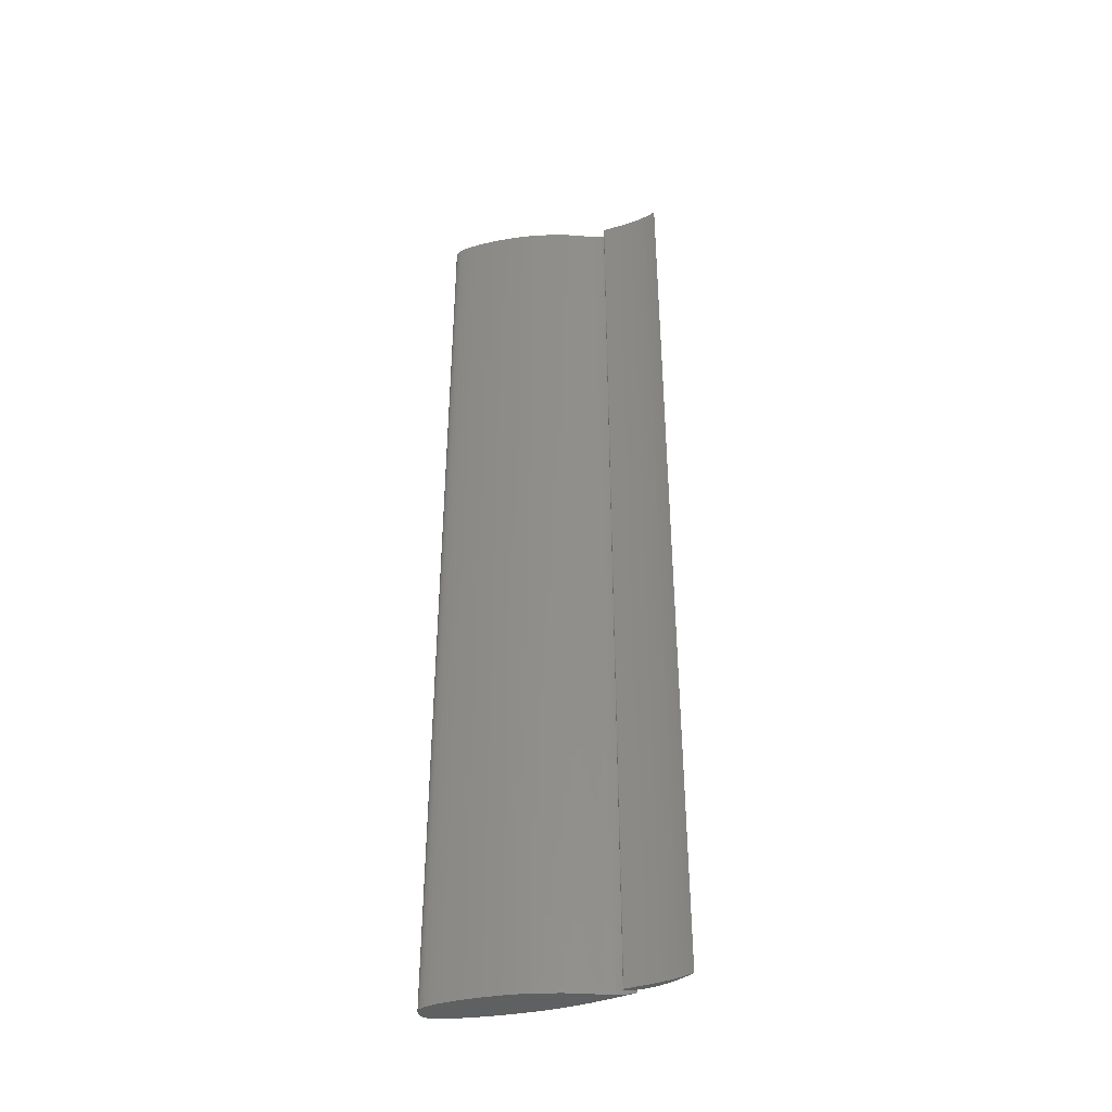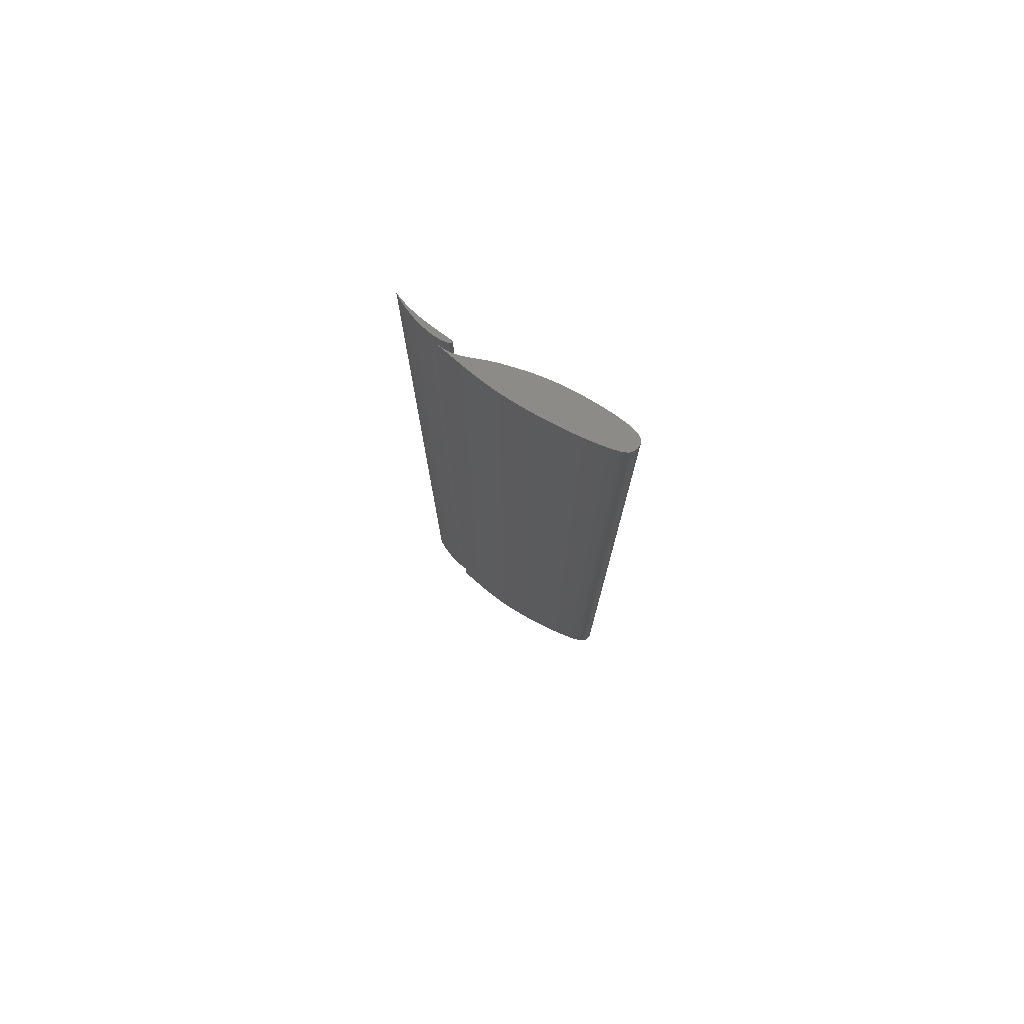
<metadata>
{"format":"stl","ext":"stl","renderer":"f3d","projection":"perspective","resolution":1024,"background":"white","views":[{"elev":-41.9,"azim":11.3,"up":"+Z"},{"elev":77.1,"azim":-151.7,"up":"+Z"}]}
</metadata>
<code>
# stl→obj: 376 verts, 744 faces
v 0.6727 0.07037 0
v 0.6991 -0.03079 0
v 0.6727 -0.03749 0
v 0.6455 0.0741 0
v 0.6991 0.06627 0
v 0.6455 -0.04355 0
v 0.7246 -0.02361 0
v 0.7246 0.0619 0
v 0.7491 -0.01596 0
v 0.7491 0.05734 0
v 0.7725 -0.00824 0
v 0.7725 0.05272 0
v 0.7948 -0.0007935 0
v 0.7948 0.04813 0
v 0.8157 0.005844 0
v 0.8157 0.04367 0
v 0.8353 0.01114 0
v 0.6176 0.07736 0
v 0.8353 0.0394 0
v 0.8535 0.01471 0
v 0.8701 0.03162 0
v 0.8701 0.01701 0
v 0.8852 0.01817 0
v 0.8987 0.02512 0
v 0.8987 0.01842 0
v 0.9105 0.01807 0
v 0.9205 0.02007 0
v 0.9205 0.01732 0
v 0.9288 0.01645 0
v 0.9352 0.01689 0
v 0.9399 0.01579 0
v 0.9352 0.01529 0
v 0.9436 0.01498 0
v 0.9399 0.01459 0
v 0.9436 0.0141 0
v 0.6176 -0.04912 0
v 0.5891 0.08014 0
v 0.5891 -0.05458 0
v 0.5602 0.08247 0
v 0.5602 -0.05959 0
v 0.5309 0.08437 0
v 0.5309 -0.06416 0
v 0.5014 0.08589 0
v 0.5014 -0.06818 0
v 0.4718 0.08704 0
v 0.4718 -0.07143 0
v 0.4422 0.0878 0
v 0.4422 -0.07384 0
v 0.4126 0.08826 0
v 0.4126 -0.07549 0
v 0.3834 0.08838 0
v 0.3834 -0.07651 0
v 0.3544 0.08817 0
v 0.3544 -0.077 0
v 0.326 0.08768 0
v 0.326 -0.07703 0
v 0.2981 0.08687 0
v 0.2981 -0.07664 0
v 0.2709 -0.07584 0
v 0.2709 0.08577 0
v 0.219 -0.07317 0
v 0.219 0.08275 0
v 0.2445 -0.07469 0
v 0.171 -0.06917 0
v 0.1944 0.08086 0
v 0.1944 -0.07132 0
v 0.1488 0.07637 0
v 0.1488 -0.06671 0
v 0.1278 -0.06401 0
v 0.09897 -0.05954 0
v 0.1082 0.07103 0
v 0.1082 -0.06108 0
v 0.08154 -0.05621 0
v 0.07339 -0.05446 0
v 0.08154 0.0665 0
v 0.05832 0.06136 0
v 0.05138 -0.04872 0
v 0.05138 0.05942 0
v 0.03308 0.05267 0
v 0.03876 -0.04442 0
v 0.0331 -0.04214 0
v 0.02785 -0.03972 0
v 0.005768 0.02582 0
v 0.01869 -0.03444 0
v 0.0001831 0.004211 0
v 0.000885 0.009583 0
v 0.000885 -0.009918 0
v 0.008316 -0.02521 0
v 0.005768 -0.02173 0
v 0.003677 -0.01804 0
v 3.052e-05 -0.0007935 0
v 0.02304 -0.03716 0
v 0.00206 0.01515 0
v 0.02304 0.04716 0
v 0.02785 0.05008 0
v 0.01869 0.04372 0
v 0.01479 0.03978 0
v 0.01132 0.03543 0
v 0.008316 0.03075 0
v 0.003677 0.02063 0
v 0.01132 -0.0285 0
v 0.00206 -0.01416 0
v 0.0001831 -0.005508 0
v 0.01479 -0.03157 0
v 0.03876 0.05505 0
v 0.04486 -0.0466 0
v 0.04486 0.0573 0
v 0.05832 -0.05072 0
v 0.06566 0.06316 0
v 0.06566 -0.05263 0
v 0.07339 0.06487 0
v 0.09006 0.06807 0
v 0.09006 -0.05791 0
v 0.09897 0.06956 0
v 0.1179 0.07245 0
v 0.1179 -0.06258 0
v 0.1278 0.07381 0
v 0.171 0.07874 0
v 0.2445 0.0844 0
v 0.6727 -0.03749 5
v 0.6991 -0.03079 5
v 0.6727 0.07037 5
v 0.6455 0.0741 5
v 0.6991 0.06627 5
v 0.6455 -0.04355 5
v 0.7246 -0.02361 5
v 0.7246 0.0619 5
v 0.7491 -0.01596 5
v 0.7725 -0.00824 5
v 0.7491 0.05734 5
v 0.7725 0.05272 5
v 0.7948 0.04813 5
v 0.7948 -0.0007935 5
v 0.8157 0.005844 5
v 0.8157 0.04367 5
v 0.8353 0.01114 5
v 0.6176 0.07736 5
v 0.8353 0.0394 5
v 0.8535 0.01471 5
v 0.8701 0.01701 5
v 0.8701 0.03162 5
v 0.8852 0.01817 5
v 0.8987 0.02512 5
v 0.9105 0.01807 5
v 0.8987 0.01842 5
v 0.9205 0.02007 5
v 0.9288 0.01645 5
v 0.9205 0.01732 5
v 0.9352 0.01529 5
v 0.9399 0.01579 5
v 0.9352 0.01689 5
v 0.9399 0.01459 5
v 0.9436 0.01498 5
v 0.9436 0.0141 5
v 0.6176 -0.04912 5
v 0.5891 0.08014 5
v 0.5891 -0.05458 5
v 0.5602 0.08247 5
v 0.5602 -0.05959 5
v 0.5309 0.08437 5
v 0.5309 -0.06416 5
v 0.5014 0.08589 5
v 0.5014 -0.06818 5
v 0.4718 0.08704 5
v 0.4718 -0.07143 5
v 0.4422 0.0878 5
v 0.4422 -0.07384 5
v 0.4126 0.08826 5
v 0.4126 -0.07549 5
v 0.3834 0.08838 5
v 0.3834 -0.07651 5
v 0.3544 0.08817 5
v 0.3544 -0.077 5
v 0.326 0.08768 5
v 0.326 -0.07703 5
v 0.2981 0.08687 5
v 0.2709 0.08577 5
v 0.2709 -0.07584 5
v 0.2981 -0.07664 5
v 0.2445 -0.07469 5
v 0.219 0.08275 5
v 0.219 -0.07317 5
v 0.1944 -0.07132 5
v 0.1944 0.08086 5
v 0.171 -0.06917 5
v 0.1278 -0.06401 5
v 0.1488 -0.06671 5
v 0.1488 0.07637 5
v 0.1082 -0.06108 5
v 0.1082 0.07103 5
v 0.09897 -0.05954 5
v 0.08154 0.0665 5
v 0.07339 -0.05446 5
v 0.08154 -0.05621 5
v 0.05138 0.05942 5
v 0.05138 -0.04872 5
v 0.05832 0.06136 5
v 0.0331 -0.04214 5
v 0.03876 -0.04442 5
v 0.03308 0.05267 5
v 0.005768 0.02582 5
v 0.02785 -0.03972 5
v 0.000885 0.009583 5
v 0.0001831 0.004211 5
v 0.01869 -0.03444 5
v 0.005768 -0.02173 5
v 0.008316 -0.02521 5
v 0.000885 -0.009918 5
v 0.003677 -0.01804 5
v 3.052e-05 -0.0007935 5
v 0.00206 0.01515 5
v 0.02304 -0.03716 5
v 0.01869 0.04372 5
v 0.02785 0.05008 5
v 0.02304 0.04716 5
v 0.01479 0.03978 5
v 0.01132 0.03543 5
v 0.008316 0.03075 5
v 0.003677 0.02063 5
v 0.01132 -0.0285 5
v 0.00206 -0.01416 5
v 0.0001831 -0.005508 5
v 0.01479 -0.03157 5
v 0.03876 0.05505 5
v 0.04486 -0.0466 5
v 0.04486 0.0573 5
v 0.05832 -0.05072 5
v 0.06566 0.06316 5
v 0.06566 -0.05263 5
v 0.07339 0.06487 5
v 0.09006 0.06807 5
v 0.09006 -0.05791 5
v 0.09897 0.06956 5
v 0.1179 0.07245 5
v 0.1179 -0.06258 5
v 0.1278 0.07381 5
v 0.171 0.07874 5
v 0.2445 0.0844 5
v 1.192 -0.09579 0
v 1.202 -0.102 0
v 1.197 -0.101 0
v 1.148 -0.08064 0
v 1.133 -0.07533 0
v 1.152 -0.07152 0
v 1.104 -0.049 0
v 1.116 -0.07005 0
v 1.098 -0.06496 0
v 1.089 -0.06252 0
v 1.079 -0.06017 0
v 1.086 -0.04166 0
v 1.058 -0.03159 0
v 1.05 -0.05368 0
v 1.048 -0.02856 0
v 0.9818 -0.04207 0
v 0.974 -0.01213 0
v 0.9827 -0.01328 0
v 0.9347 -0.01045 0
v 0.9418 -0.01027 0
v 0.914 -0.03285 0
v 0.9001 -0.0311 0
v 0.9025 -0.01468 0
v 0.9065 -0.01352 0
v 0.8961 -0.01758 0
v 0.899 -0.01602 0
v 0.894 -0.02992 0
v 0.891 -0.02705 0
v 0.8907 -0.02524 0
v 0.891 -0.02338 0
v 0.8921 -0.02133 0
v 0.8967 -0.03061 0
v 0.8938 -0.01938 0
v 0.8921 -0.02876 0
v 0.9111 -0.01259 0
v 0.9162 -0.01184 0
v 0.9219 -0.01125 0
v 0.928 -0.01079 0
v 0.964 -0.03954 0
v 0.9494 -0.01033 0
v 0.9572 -0.01067 0
v 0.9655 -0.01128 0
v 0.9917 -0.01468 0
v 0.9911 -0.04344 0
v 1.001 -0.01639 0
v 1.001 -0.04491 0
v 1.01 -0.01837 0
v 1.01 -0.04648 0
v 1.02 -0.02061 0
v 1.02 -0.04813 0
v 1.029 -0.02307 0
v 1.03 -0.04988 0
v 1.039 -0.02573 0
v 1.04 -0.05173 0
v 1.06 -0.05574 0
v 1.067 -0.03479 0
v 1.07 -0.05791 0
v 1.077 -0.03815 0
v 1.095 -0.04529 0
v 1.121 -0.05655 0
v 1.137 -0.06415 0
v 1.165 -0.07858 0
v 1.176 -0.08511 0
v 1.162 -0.08578 0
v 1.174 -0.09053 0
v 1.185 -0.09091 0
v 1.184 -0.09485 0
v 1.201 -0.1025 0
v 1.202 -0.1031 0
v 1.197 -0.101 5
v 1.202 -0.102 5
v 1.192 -0.09579 5
v 1.152 -0.07152 5
v 1.133 -0.07533 5
v 1.148 -0.08064 5
v 1.098 -0.06496 5
v 1.116 -0.07005 5
v 1.104 -0.049 5
v 1.086 -0.04166 5
v 1.079 -0.06017 5
v 1.089 -0.06252 5
v 1.048 -0.02856 5
v 1.05 -0.05368 5
v 1.058 -0.03159 5
v 0.9827 -0.01328 5
v 0.974 -0.01213 5
v 0.9818 -0.04207 5
v 0.914 -0.03285 5
v 0.9418 -0.01027 5
v 0.9347 -0.01045 5
v 0.9065 -0.01352 5
v 0.9025 -0.01468 5
v 0.9001 -0.0311 5
v 0.899 -0.01602 5
v 0.8961 -0.01758 5
v 0.8907 -0.02524 5
v 0.891 -0.02705 5
v 0.894 -0.02992 5
v 0.8921 -0.02133 5
v 0.891 -0.02338 5
v 0.8967 -0.03061 5
v 0.8938 -0.01938 5
v 0.8921 -0.02876 5
v 0.9111 -0.01259 5
v 0.9162 -0.01184 5
v 0.9219 -0.01125 5
v 0.928 -0.01079 5
v 0.964 -0.03954 5
v 0.9494 -0.01033 5
v 0.9572 -0.01067 5
v 0.9655 -0.01128 5
v 0.9917 -0.01468 5
v 0.9911 -0.04344 5
v 1.001 -0.01639 5
v 1.001 -0.04491 5
v 1.01 -0.01837 5
v 1.01 -0.04648 5
v 1.02 -0.02061 5
v 1.02 -0.04813 5
v 1.029 -0.02307 5
v 1.03 -0.04988 5
v 1.039 -0.02573 5
v 1.04 -0.05173 5
v 1.06 -0.05574 5
v 1.067 -0.03479 5
v 1.07 -0.05791 5
v 1.077 -0.03815 5
v 1.095 -0.04529 5
v 1.121 -0.05655 5
v 1.137 -0.06415 5
v 1.165 -0.07858 5
v 1.162 -0.08578 5
v 1.176 -0.08511 5
v 1.174 -0.09053 5
v 1.185 -0.09091 5
v 1.184 -0.09485 5
v 1.201 -0.1025 5
v 1.202 -0.1031 5
f 1 2 3
f 1 3 4
f 5 2 1
f 4 3 6
f 7 2 5
f 8 7 5
f 8 9 7
f 10 11 9
f 8 10 9
f 11 10 12
f 13 12 14
f 13 11 12
f 14 15 13
f 14 16 15
f 15 16 17
f 18 4 6
f 19 17 16
f 19 20 17
f 21 22 20
f 19 21 20
f 22 21 23
f 23 21 24
f 25 24 26
f 26 24 27
f 28 27 29
f 30 31 32
f 31 33 34
f 34 33 35
f 32 31 34
f 29 30 32
f 29 27 30
f 28 26 27
f 25 23 24
f 36 18 6
f 36 37 18
f 36 38 37
f 37 38 39
f 39 38 40
f 41 39 40
f 42 41 40
f 42 43 41
f 42 44 43
f 43 44 45
f 45 44 46
f 47 45 46
f 48 47 46
f 48 49 47
f 48 50 49
f 49 50 51
f 51 50 52
f 53 51 52
f 54 53 52
f 54 55 53
f 54 56 55
f 55 56 57
f 58 59 60
f 61 62 63
f 64 65 66
f 67 68 69
f 70 71 72
f 73 74 75
f 76 77 78
f 79 80 81
f 82 83 81
f 84 85 86
f 87 88 89
f 90 87 89
f 87 91 88
f 82 92 93
f 94 95 96
f 96 95 97
f 95 98 97
f 95 99 98
f 100 83 82
f 92 84 86
f 84 91 85
f 88 91 101
f 90 102 87
f 103 91 87
f 104 101 91
f 84 104 91
f 92 86 93
f 82 93 100
f 81 83 99
f 95 81 99
f 95 79 81
f 79 105 80
f 80 105 106
f 106 105 107
f 77 106 107
f 78 77 107
f 76 108 77
f 76 109 108
f 108 109 110
f 110 109 111
f 74 110 111
f 75 74 111
f 112 73 75
f 112 113 73
f 112 114 113
f 113 114 70
f 70 114 71
f 72 71 115
f 116 72 115
f 117 116 115
f 117 69 116
f 117 67 69
f 67 118 68
f 68 118 64
f 64 118 65
f 66 65 61
f 61 65 62
f 63 62 119
f 59 63 119
f 60 59 119
f 57 58 60
f 57 56 58
f 120 121 122
f 123 120 122
f 122 121 124
f 125 120 123
f 124 121 126
f 124 126 127
f 126 128 127
f 128 129 130
f 128 130 127
f 131 130 129
f 132 131 133
f 131 129 133
f 133 134 132
f 134 135 132
f 136 135 134
f 125 123 137
f 135 136 138
f 136 139 138
f 139 140 141
f 139 141 138
f 142 141 140
f 143 141 142
f 144 143 145
f 146 143 144
f 147 146 148
f 149 150 151
f 152 153 150
f 154 153 152
f 152 150 149
f 149 151 147
f 151 146 147
f 146 144 148
f 143 142 145
f 125 137 155
f 137 156 155
f 156 157 155
f 158 157 156
f 159 157 158
f 159 158 160
f 159 160 161
f 160 162 161
f 162 163 161
f 164 163 162
f 165 163 164
f 165 164 166
f 165 166 167
f 166 168 167
f 168 169 167
f 170 169 168
f 171 169 170
f 171 170 172
f 171 172 173
f 172 174 173
f 174 175 173
f 176 175 174
f 177 178 179
f 180 181 182
f 183 184 185
f 186 187 188
f 189 190 191
f 192 193 194
f 195 196 197
f 198 199 200
f 198 201 202
f 203 204 205
f 206 207 208
f 206 208 209
f 207 210 208
f 211 212 202
f 213 214 215
f 216 214 213
f 216 217 214
f 217 218 214
f 202 201 219
f 203 205 212
f 204 210 205
f 220 210 207
f 208 221 209
f 208 210 222
f 210 220 223
f 210 223 205
f 211 203 212
f 219 211 202
f 218 201 198
f 218 198 214
f 198 200 214
f 199 224 200
f 225 224 199
f 226 224 225
f 226 225 196
f 226 196 195
f 196 227 197
f 227 228 197
f 229 228 227
f 230 228 229
f 230 229 193
f 230 193 192
f 192 194 231
f 194 232 231
f 232 233 231
f 191 233 232
f 190 233 191
f 234 190 189
f 234 189 235
f 234 235 236
f 235 186 236
f 186 188 236
f 187 237 188
f 185 237 187
f 184 237 185
f 182 184 183
f 181 184 182
f 238 181 180
f 238 180 178
f 238 178 177
f 177 179 176
f 179 175 176
f 52 173 54
f 52 171 173
f 50 171 52
f 50 169 171
f 48 169 50
f 48 167 169
f 46 167 48
f 46 165 167
f 44 165 46
f 44 163 165
f 42 163 44
f 42 161 163
f 40 161 42
f 40 159 161
f 38 159 40
f 38 157 159
f 36 157 38
f 36 155 157
f 6 155 36
f 6 125 155
f 3 125 6
f 3 120 125
f 2 120 3
f 2 121 120
f 7 121 2
f 7 126 121
f 9 126 7
f 9 128 126
f 11 128 9
f 11 129 128
f 13 129 11
f 13 133 129
f 15 133 13
f 15 134 133
f 17 134 15
f 17 136 134
f 20 136 17
f 20 139 136
f 22 139 20
f 22 140 139
f 23 140 22
f 23 142 140
f 25 142 23
f 25 145 142
f 26 145 25
f 26 144 145
f 28 144 26
f 28 148 144
f 29 148 28
f 29 147 148
f 32 147 29
f 32 149 147
f 34 149 32
f 34 152 149
f 35 152 34
f 35 154 152
f 33 154 35
f 33 153 154
f 31 153 33
f 31 150 153
f 30 150 31
f 30 151 150
f 27 151 30
f 27 146 151
f 24 146 27
f 24 143 146
f 21 143 24
f 21 141 143
f 19 141 21
f 19 138 141
f 16 138 19
f 16 135 138
f 14 135 16
f 14 132 135
f 12 132 14
f 12 131 132
f 10 131 12
f 10 130 131
f 8 130 10
f 8 127 130
f 5 127 8
f 5 124 127
f 1 124 5
f 1 122 124
f 4 122 1
f 4 123 122
f 18 123 4
f 18 137 123
f 37 137 18
f 37 156 137
f 39 156 37
f 39 158 156
f 41 158 39
f 41 160 158
f 43 160 41
f 43 162 160
f 45 162 43
f 45 164 162
f 47 164 45
f 47 166 164
f 49 166 47
f 49 168 166
f 51 168 49
f 51 170 168
f 53 170 51
f 53 172 170
f 55 172 53
f 55 174 172
f 57 174 55
f 57 176 174
f 60 176 57
f 60 177 176
f 119 177 60
f 119 238 177
f 62 238 119
f 62 181 238
f 65 181 62
f 65 184 181
f 118 184 65
f 118 237 184
f 67 237 118
f 67 188 237
f 117 188 67
f 117 236 188
f 115 236 117
f 115 234 236
f 71 234 115
f 71 190 234
f 114 190 71
f 114 233 190
f 112 233 114
f 112 231 233
f 75 231 112
f 75 192 231
f 111 192 75
f 111 230 192
f 109 230 111
f 109 228 230
f 76 228 109
f 76 197 228
f 78 197 76
f 78 195 197
f 107 195 78
f 107 226 195
f 105 226 107
f 105 224 226
f 79 224 105
f 79 200 224
f 95 200 79
f 95 214 200
f 94 214 95
f 94 215 214
f 96 215 94
f 96 213 215
f 97 213 96
f 97 216 213
f 98 216 97
f 98 217 216
f 99 217 98
f 99 218 217
f 83 218 99
f 83 201 218
f 100 201 83
f 100 219 201
f 93 219 100
f 93 211 219
f 86 211 93
f 86 203 211
f 85 203 86
f 85 204 203
f 91 204 85
f 91 210 204
f 103 210 91
f 103 222 210
f 87 222 103
f 87 208 222
f 102 208 87
f 102 221 208
f 90 221 102
f 90 209 221
f 89 209 90
f 89 206 209
f 88 206 89
f 88 207 206
f 101 207 88
f 101 220 207
f 104 220 101
f 104 223 220
f 84 223 104
f 84 205 223
f 92 205 84
f 92 212 205
f 82 212 92
f 82 202 212
f 81 202 82
f 81 198 202
f 80 198 81
f 80 199 198
f 106 199 80
f 106 225 199
f 77 225 106
f 77 196 225
f 108 196 77
f 108 227 196
f 110 227 108
f 110 229 227
f 74 229 110
f 74 193 229
f 73 193 74
f 73 194 193
f 113 194 73
f 113 232 194
f 70 232 113
f 70 191 232
f 72 191 70
f 72 189 191
f 116 189 72
f 116 235 189
f 69 235 116
f 69 186 235
f 68 186 69
f 68 187 186
f 64 187 68
f 64 185 187
f 66 185 64
f 66 183 185
f 61 183 66
f 61 182 183
f 63 182 61
f 63 180 182
f 59 180 63
f 59 178 180
f 58 178 59
f 58 179 178
f 56 179 58
f 56 175 179
f 54 175 56
f 54 173 175
f 239 240 241
f 242 243 244
f 245 246 247
f 248 249 250
f 251 252 253
f 254 255 256
f 257 258 259
f 260 261 262
f 263 264 260
f 265 266 267
f 268 269 265
f 269 270 265
f 267 268 265
f 269 271 270
f 271 263 270
f 266 265 272
f 270 263 260
f 260 264 261
f 259 260 262
f 273 259 262
f 273 274 259
f 259 274 275
f 276 259 275
f 276 257 259
f 259 258 277
f 277 258 278
f 279 277 278
f 279 280 277
f 277 280 255
f 254 277 255
f 281 254 256
f 281 282 254
f 281 283 282
f 282 283 284
f 284 283 285
f 286 284 285
f 287 286 285
f 287 288 286
f 287 289 288
f 288 289 290
f 290 289 291
f 292 290 291
f 253 292 291
f 253 252 292
f 251 293 252
f 251 294 293
f 293 294 295
f 295 294 296
f 249 295 296
f 250 249 296
f 297 248 250
f 297 247 248
f 297 245 247
f 245 298 246
f 246 298 299
f 243 246 299
f 244 243 299
f 300 242 244
f 300 301 302
f 300 302 242
f 301 303 302
f 301 304 303
f 303 304 305
f 241 305 239
f 305 304 239
f 241 240 306
f 306 240 307
f 308 309 310
f 311 312 313
f 314 315 316
f 317 318 319
f 320 321 322
f 323 324 325
f 326 327 328
f 329 330 331
f 331 332 333
f 334 335 336
f 336 337 338
f 336 339 337
f 336 338 334
f 339 340 337
f 339 333 340
f 341 336 335
f 331 333 339
f 330 332 331
f 329 331 326
f 329 326 342
f 326 343 342
f 344 343 326
f 344 326 345
f 326 328 345
f 346 327 326
f 347 327 346
f 347 346 348
f 346 349 348
f 324 349 346
f 324 346 325
f 323 325 350
f 325 351 350
f 351 352 350
f 353 352 351
f 354 352 353
f 354 353 355
f 354 355 356
f 355 357 356
f 357 358 356
f 359 358 357
f 360 358 359
f 360 359 361
f 360 361 320
f 361 321 320
f 321 362 322
f 362 363 322
f 364 363 362
f 365 363 364
f 365 364 318
f 365 318 317
f 317 319 366
f 319 314 366
f 314 316 366
f 315 367 316
f 368 367 315
f 368 315 312
f 368 312 311
f 311 313 369
f 370 371 369
f 313 370 369
f 370 372 371
f 372 373 371
f 374 373 372
f 310 374 308
f 310 373 374
f 375 309 308
f 376 309 375
f 239 309 240
f 239 310 309
f 304 310 239
f 304 373 310
f 301 373 304
f 301 371 373
f 300 371 301
f 300 369 371
f 244 369 300
f 244 311 369
f 299 311 244
f 299 368 311
f 298 368 299
f 298 367 368
f 245 367 298
f 245 316 367
f 297 316 245
f 297 366 316
f 250 366 297
f 250 317 366
f 296 317 250
f 296 365 317
f 294 365 296
f 294 363 365
f 251 363 294
f 251 322 363
f 253 322 251
f 253 320 322
f 291 320 253
f 291 360 320
f 289 360 291
f 289 358 360
f 287 358 289
f 287 356 358
f 285 356 287
f 285 354 356
f 283 354 285
f 283 352 354
f 281 352 283
f 281 350 352
f 256 350 281
f 256 323 350
f 255 323 256
f 255 324 323
f 280 324 255
f 280 349 324
f 279 349 280
f 279 348 349
f 278 348 279
f 278 347 348
f 258 347 278
f 258 327 347
f 257 327 258
f 257 328 327
f 276 328 257
f 276 345 328
f 275 345 276
f 275 344 345
f 274 344 275
f 274 343 344
f 273 343 274
f 273 342 343
f 262 342 273
f 262 329 342
f 261 329 262
f 261 330 329
f 264 330 261
f 264 332 330
f 263 332 264
f 263 333 332
f 271 333 263
f 271 340 333
f 269 340 271
f 269 337 340
f 268 337 269
f 268 338 337
f 267 338 268
f 267 334 338
f 266 334 267
f 266 335 334
f 272 335 266
f 272 341 335
f 265 341 272
f 265 336 341
f 270 336 265
f 270 339 336
f 260 339 270
f 260 331 339
f 259 331 260
f 259 326 331
f 277 326 259
f 277 346 326
f 254 346 277
f 254 325 346
f 282 325 254
f 282 351 325
f 284 351 282
f 284 353 351
f 286 353 284
f 286 355 353
f 288 355 286
f 288 357 355
f 290 357 288
f 290 359 357
f 292 359 290
f 292 361 359
f 252 361 292
f 252 321 361
f 293 321 252
f 293 362 321
f 295 362 293
f 295 364 362
f 249 364 295
f 249 318 364
f 248 318 249
f 248 319 318
f 247 319 248
f 247 314 319
f 246 314 247
f 246 315 314
f 243 315 246
f 243 312 315
f 242 312 243
f 242 313 312
f 302 313 242
f 302 370 313
f 303 370 302
f 303 372 370
f 305 372 303
f 305 374 372
f 241 374 305
f 241 308 374
f 306 308 241
f 306 375 308
f 307 375 306
f 307 376 375
f 240 376 307
f 240 309 376

</code>
